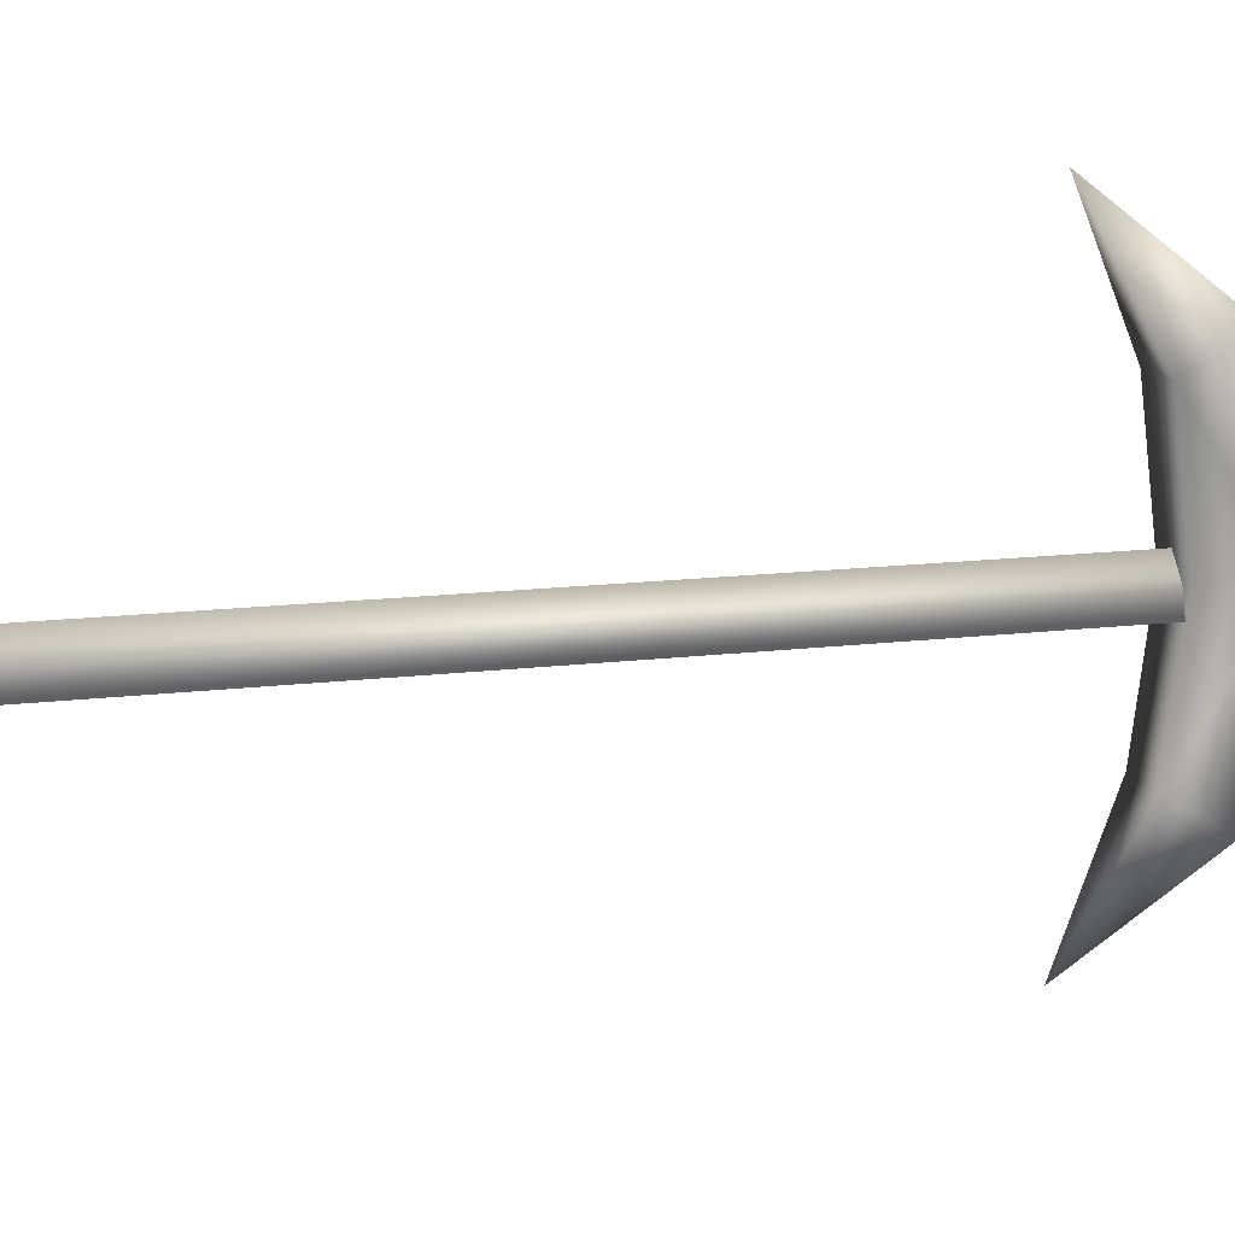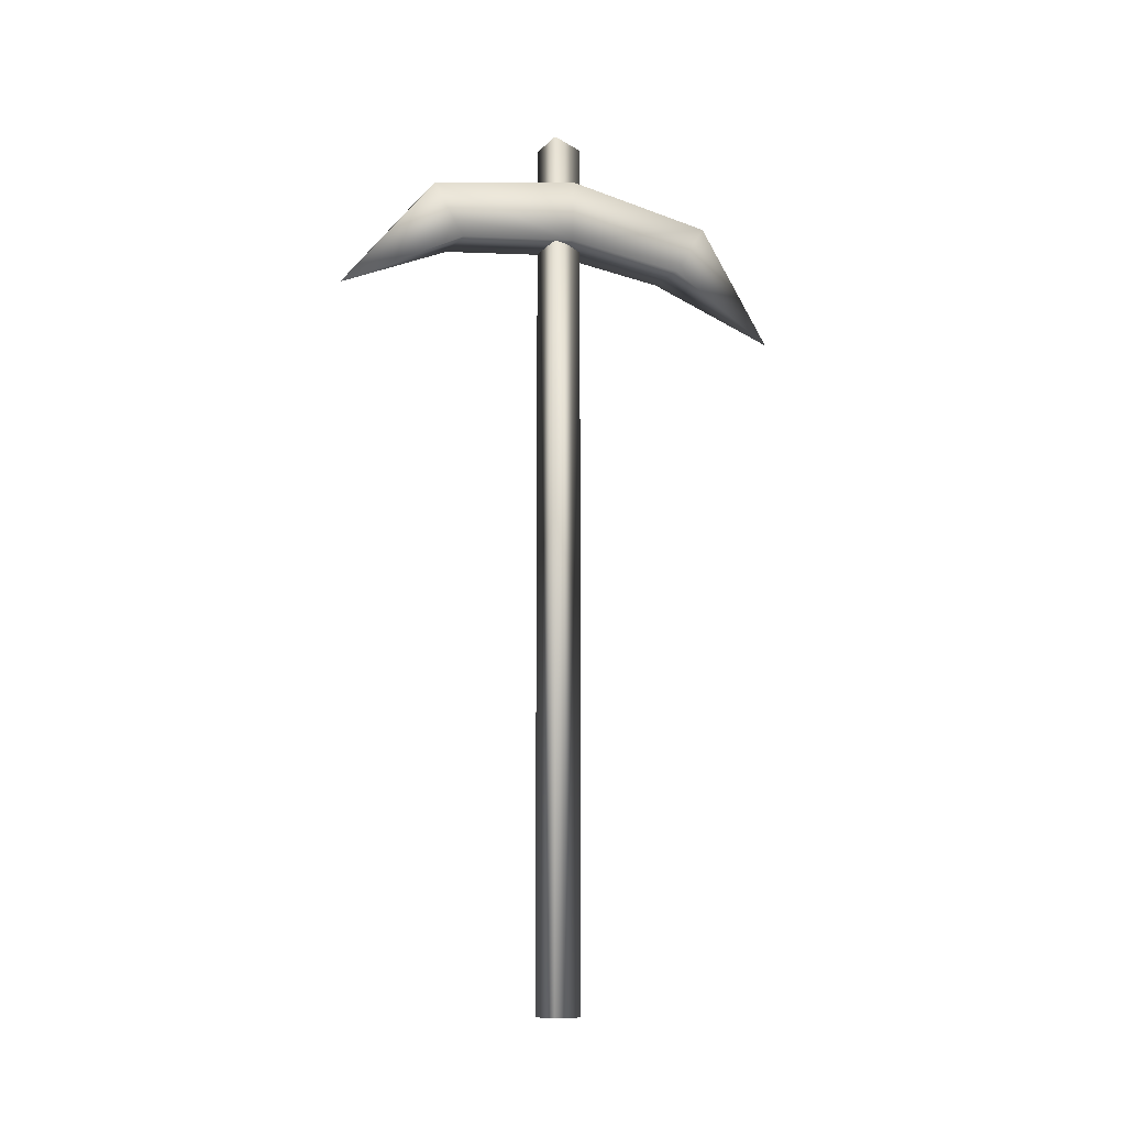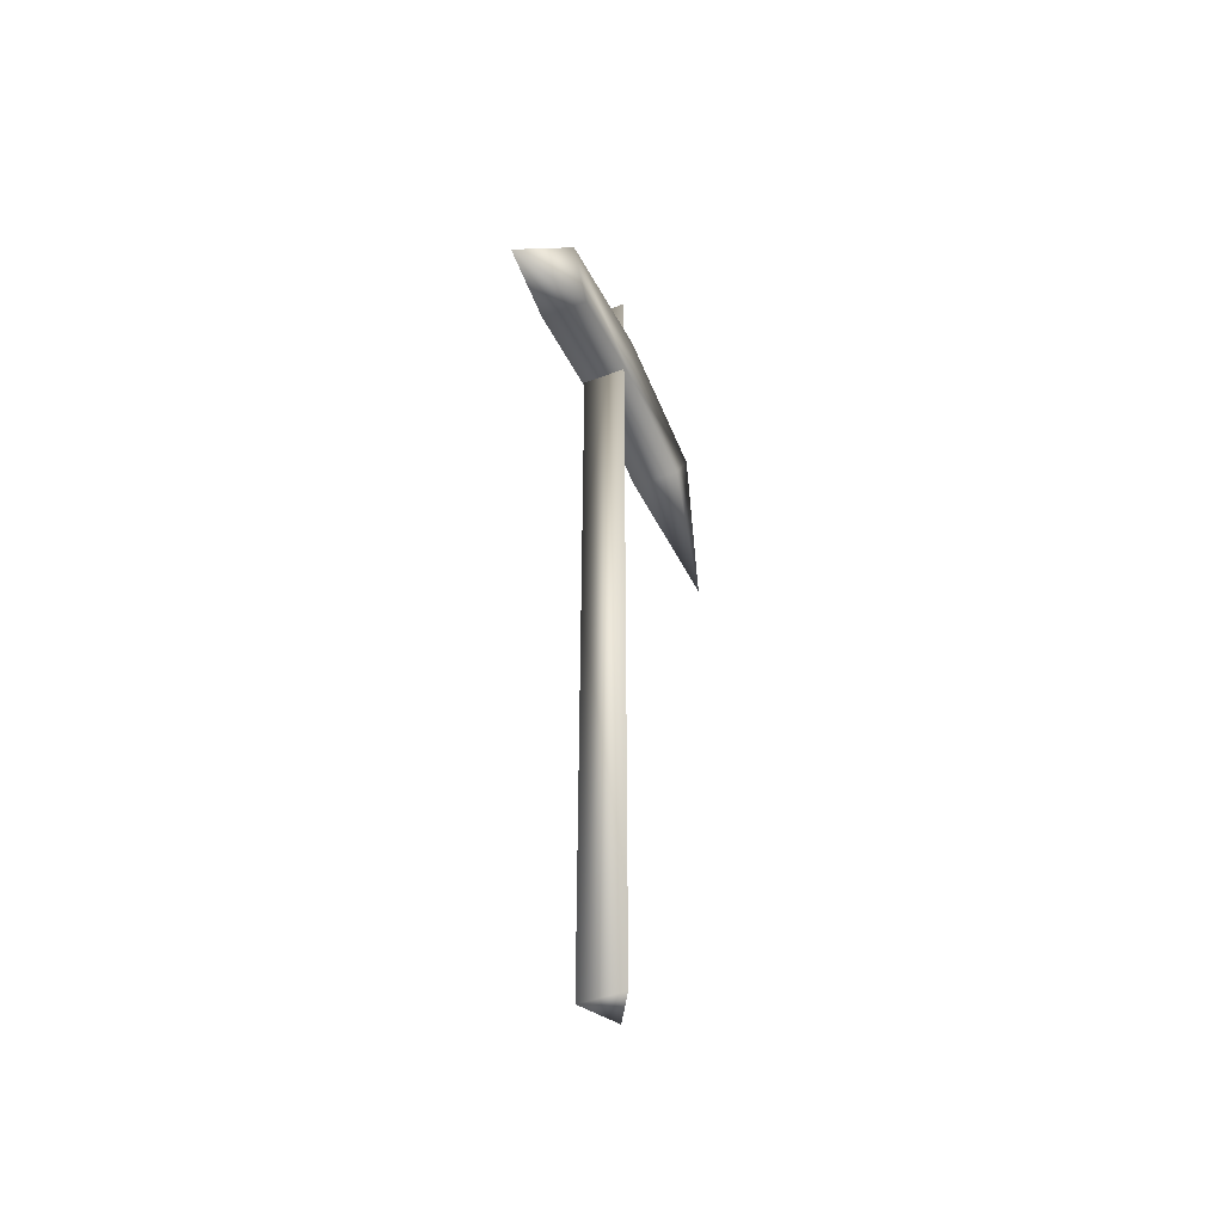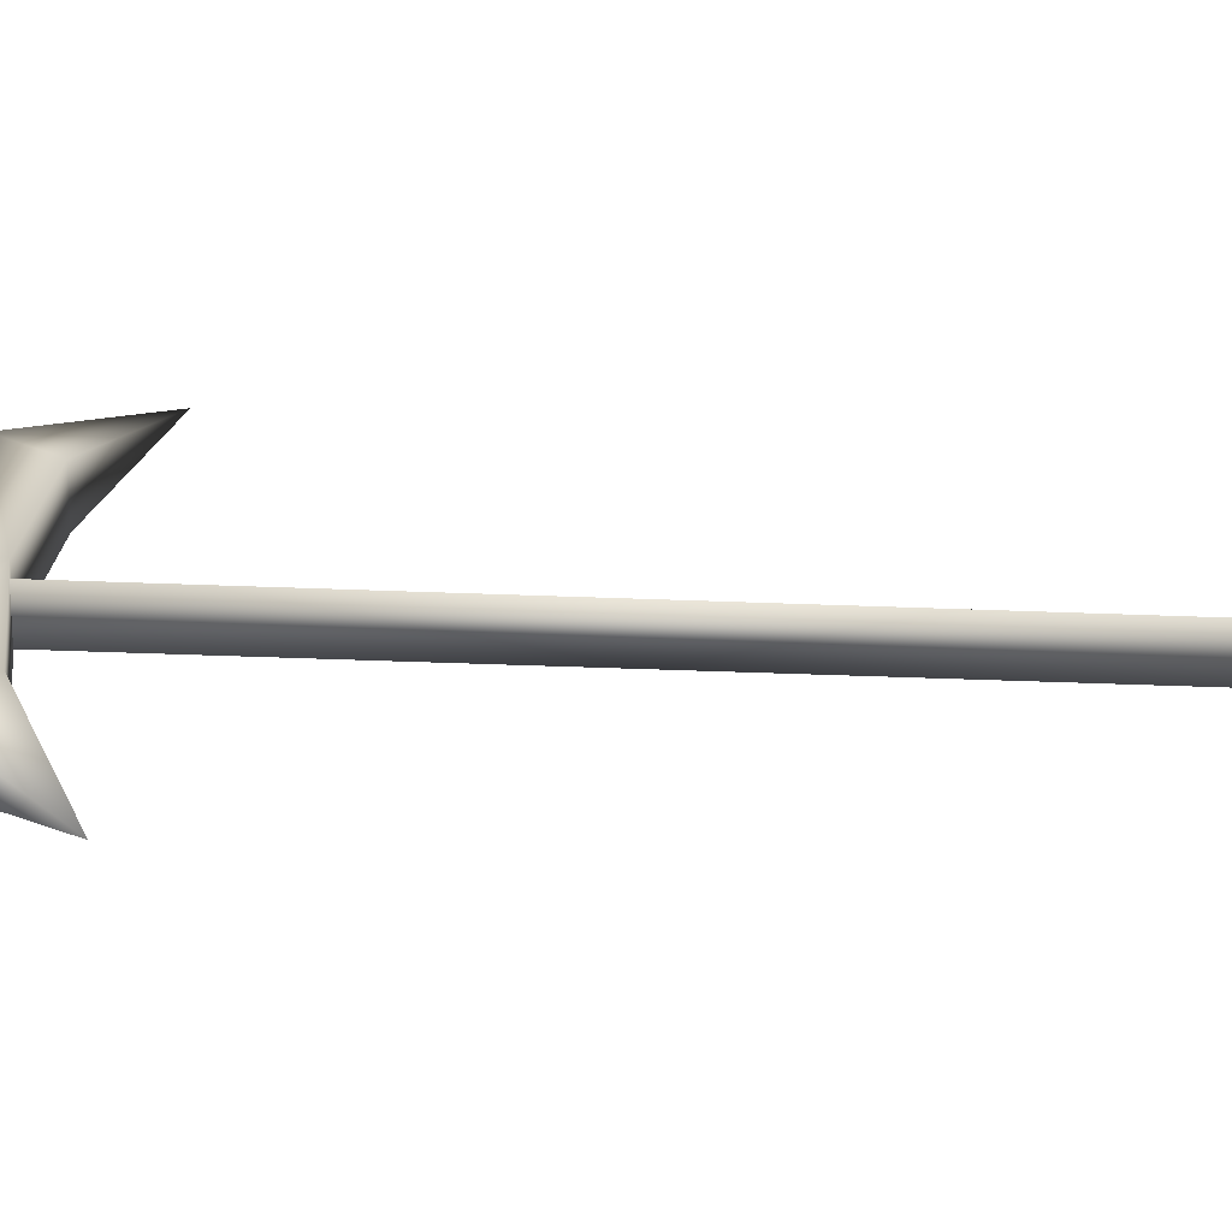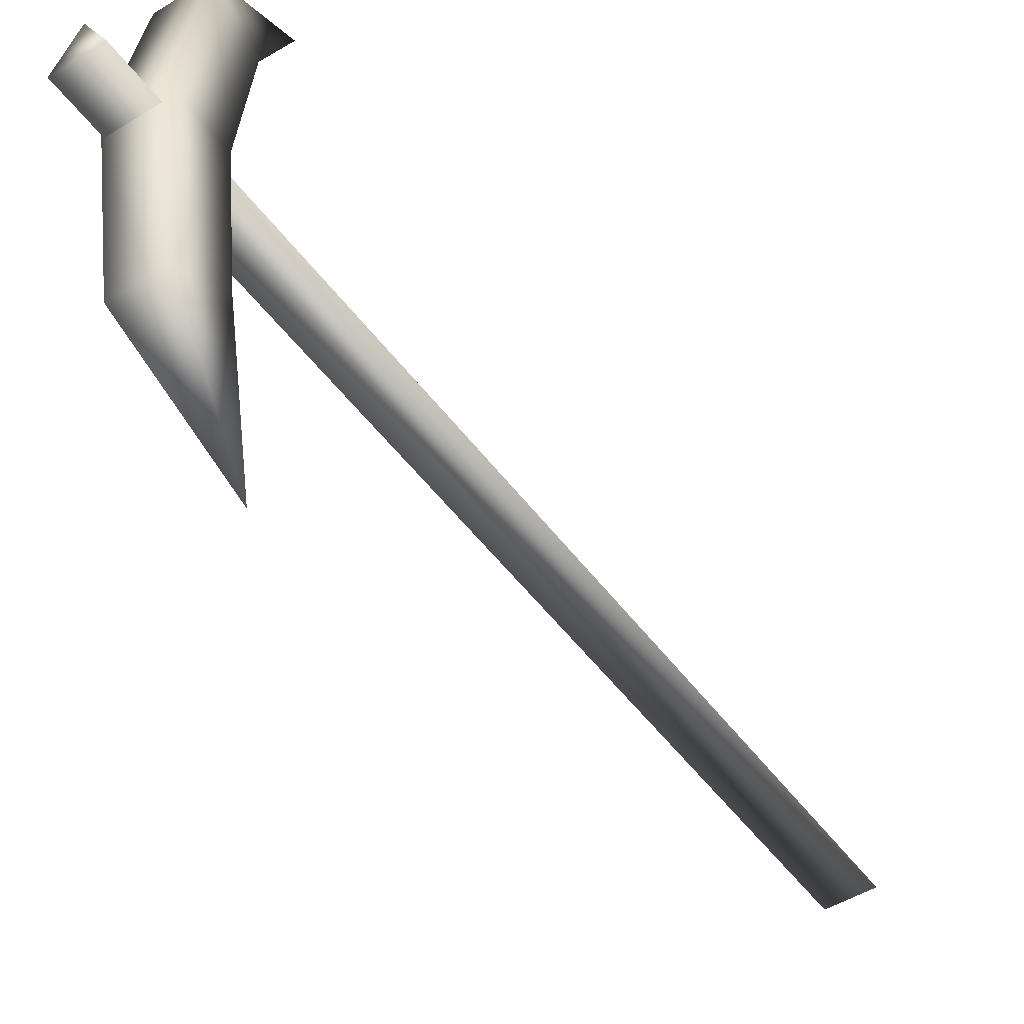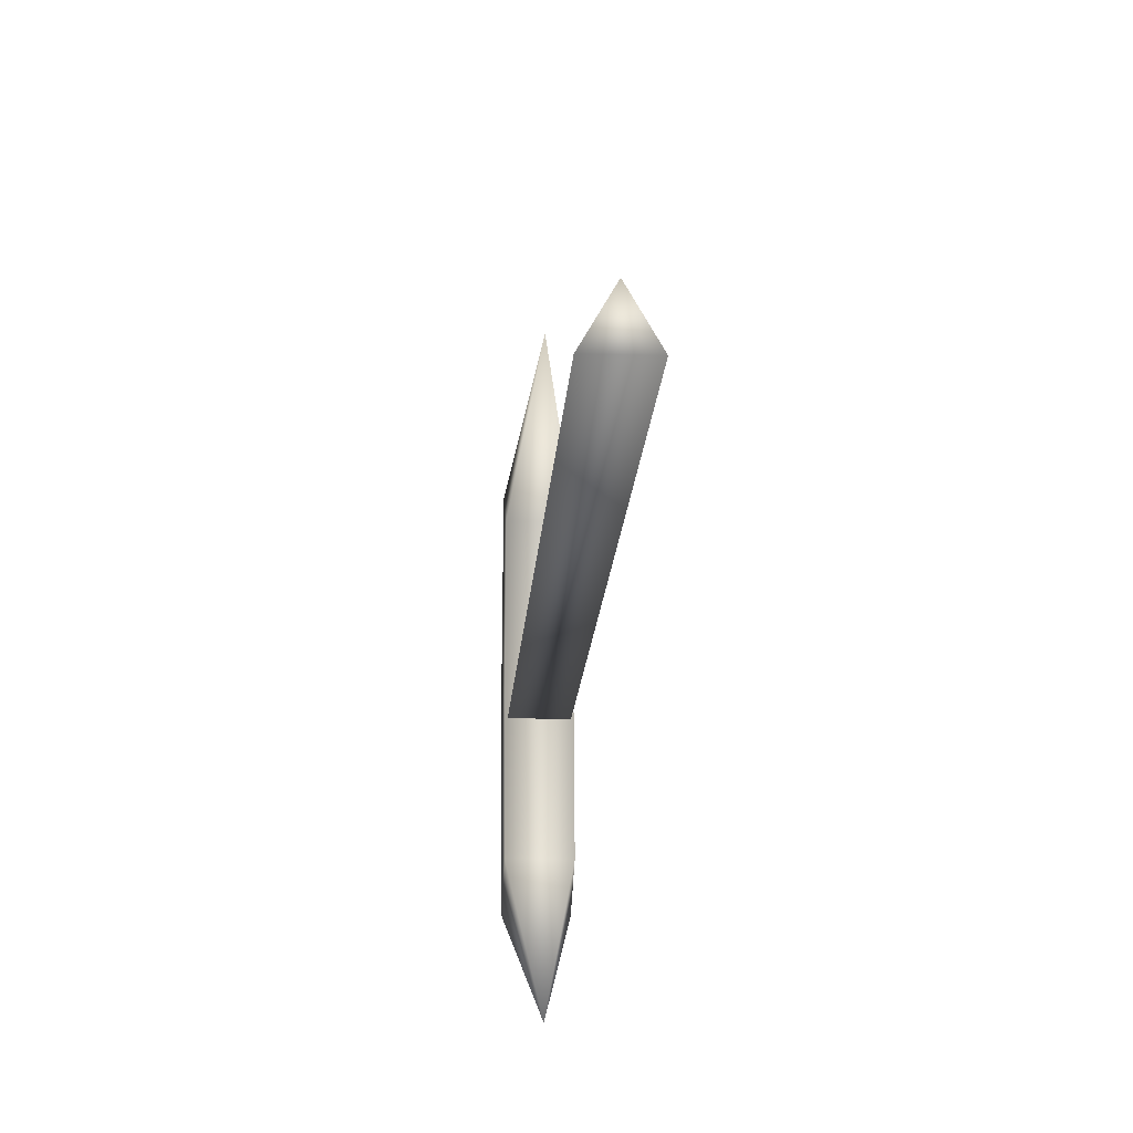
<metadata>
{"format":"obj","ext":"obj","renderer":"f3d","projection":"perspective","resolution":1024,"background":"white","views":[{"elev":13.9,"azim":74.4,"up":"+Z"},{"elev":-11.5,"azim":-114.9,"up":"+Y"},{"elev":-46.0,"azim":-156.9,"up":"+Y"},{"elev":-60.4,"azim":-92.1,"up":"+Z"},{"elev":-48.6,"azim":-145.5,"up":"+Z"},{"elev":-15.4,"azim":-3.3,"up":"+Z"}]}
</metadata>
<code>
g fcbg_OuterRim_pickax_01
v -2.98e-07 1.196 0.02586
v -2.98e-07 2.98e-07 0.02586
v -0.02986 2.98e-07 -0.02586
v -0.02986 1.196 -0.02586
v 0.02986 2.98e-07 -0.02586
v -2.98e-07 2.98e-07 0.02586
v 0.02986 1.196 -0.02586
v -2.98e-07 1.196 0.02586
v -2.98e-07 2.98e-07 0.02586
v -2.98e-07 1.196 0.02586
v -0.03252 1.026 -0.1623
v 0.03252 1.026 -0.1623
v -2.98e-07 0.9483 -0.3237
v 0.03252 1.047 2.98e-07
v -0.03252 1.095 -0.2046
v -0.03252 1.047 2.98e-07
v 0.03252 1.095 -0.2046
v 0.03252 1.026 -0.1623
v -0.03252 1.132 2.98e-07
v 0.03252 1.132 2.98e-07
v 0.03252 1.047 2.98e-07
v 0.03252 1.026 0.1623
v 0.03252 1.095 0.2046
v -2.98e-07 0.9483 0.3237
v -0.03252 1.095 0.2046
v -0.03252 1.026 0.1623
v 0.03252 1.026 0.1623
g fcbg_OuterRim_pickax_01_0
f 3 2 1
f 4 3 1
f 5 3 4
f 3 5 6
f 7 5 4
f 4 8 7
f 9 5 7
f 10 9 7
f 13 12 11
f 11 12 14
f 13 11 15
f 16 11 14
f 15 11 16
f 13 15 17
f 13 17 18
f 17 15 19
f 19 15 16
f 18 17 20
f 20 17 19
f 21 18 20
f 21 20 22
f 20 23 22
f 20 19 23
f 23 24 22
f 19 25 23
f 19 16 25
f 25 24 23
f 16 14 26
f 16 26 25
f 26 24 25
f 14 27 26
f 27 24 26

</code>
